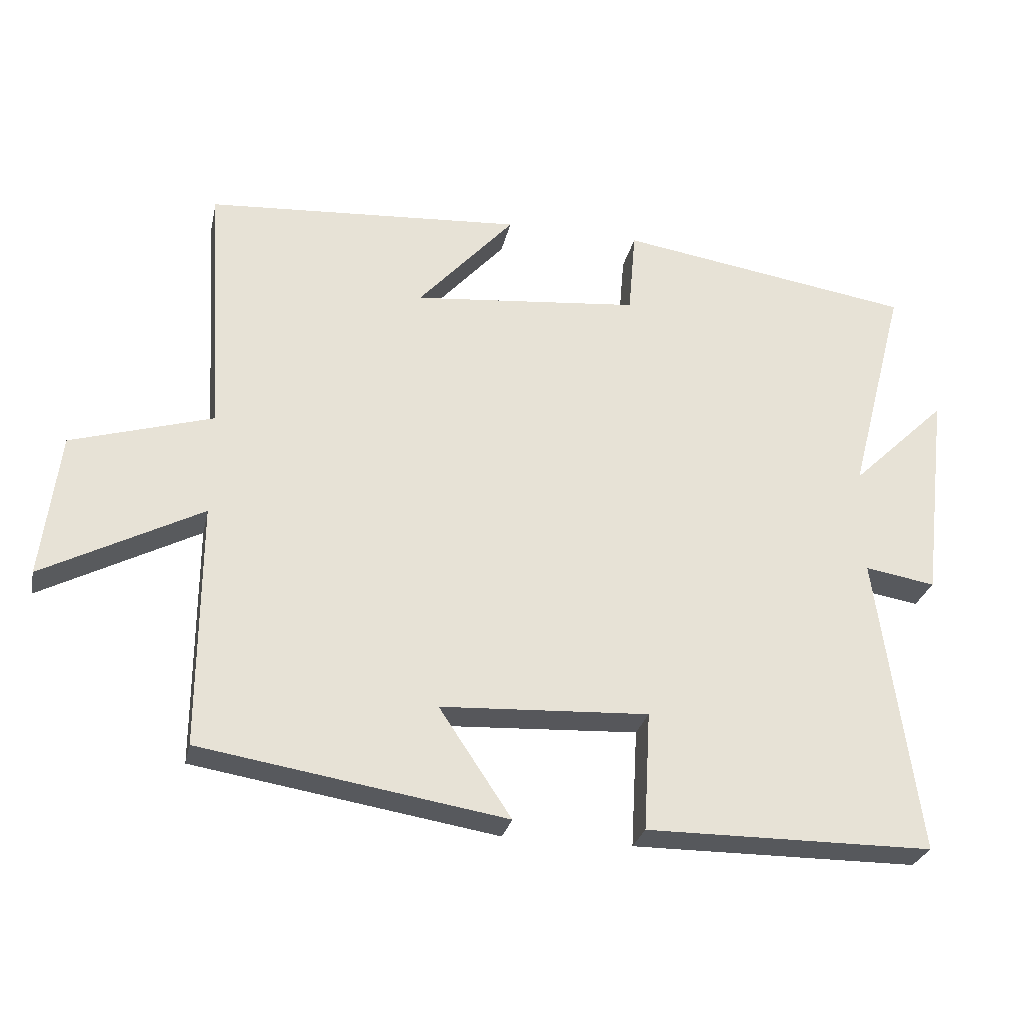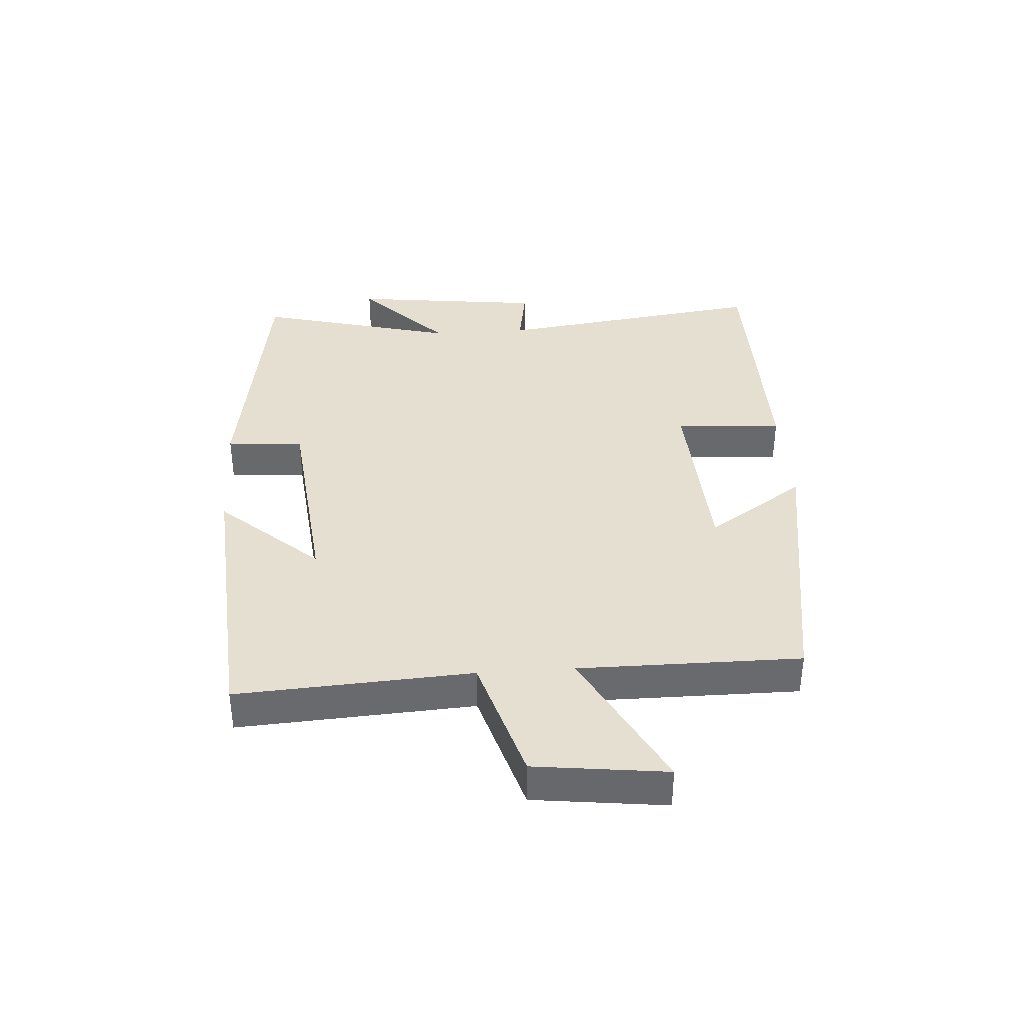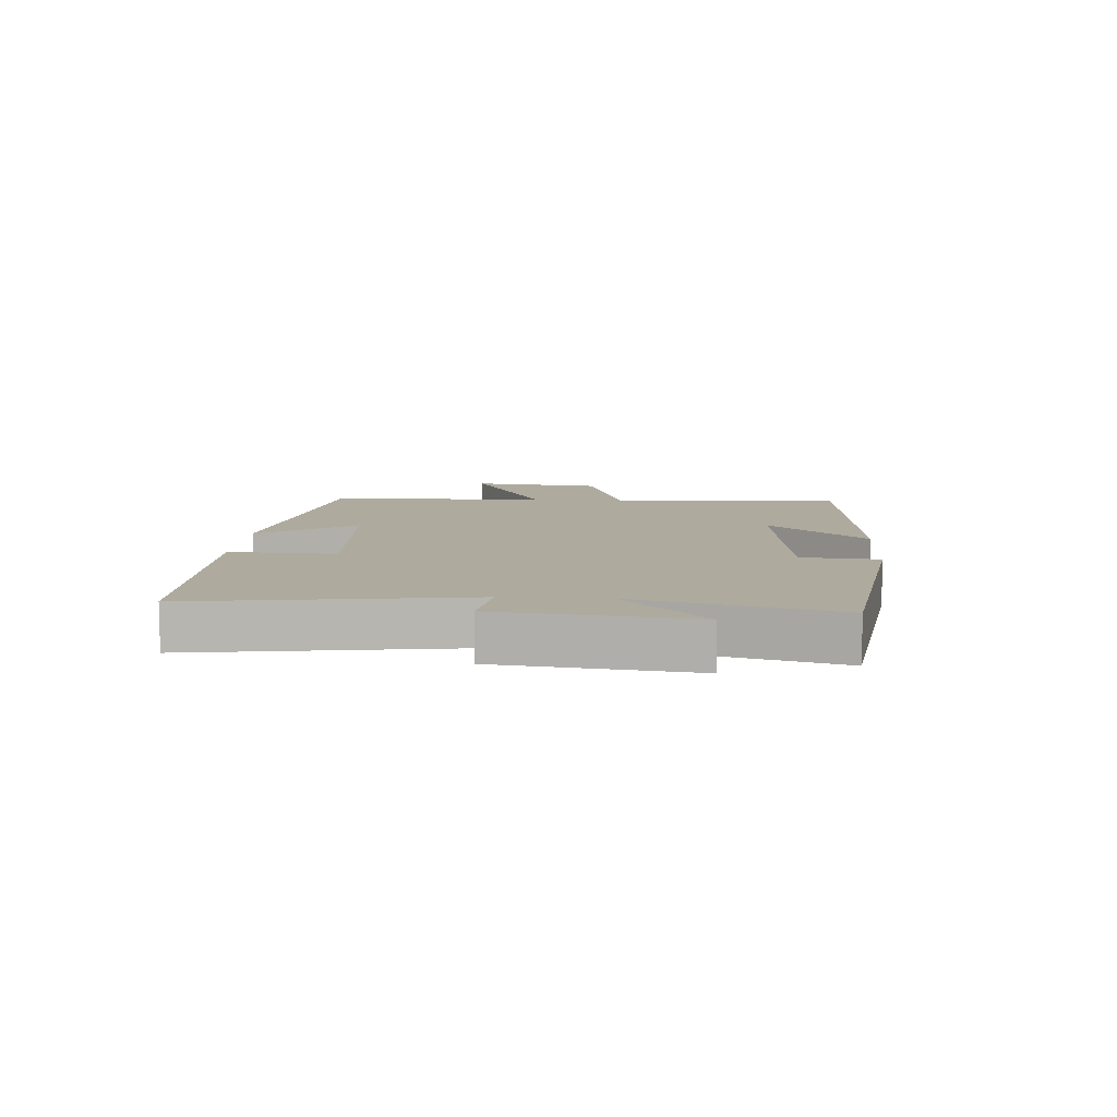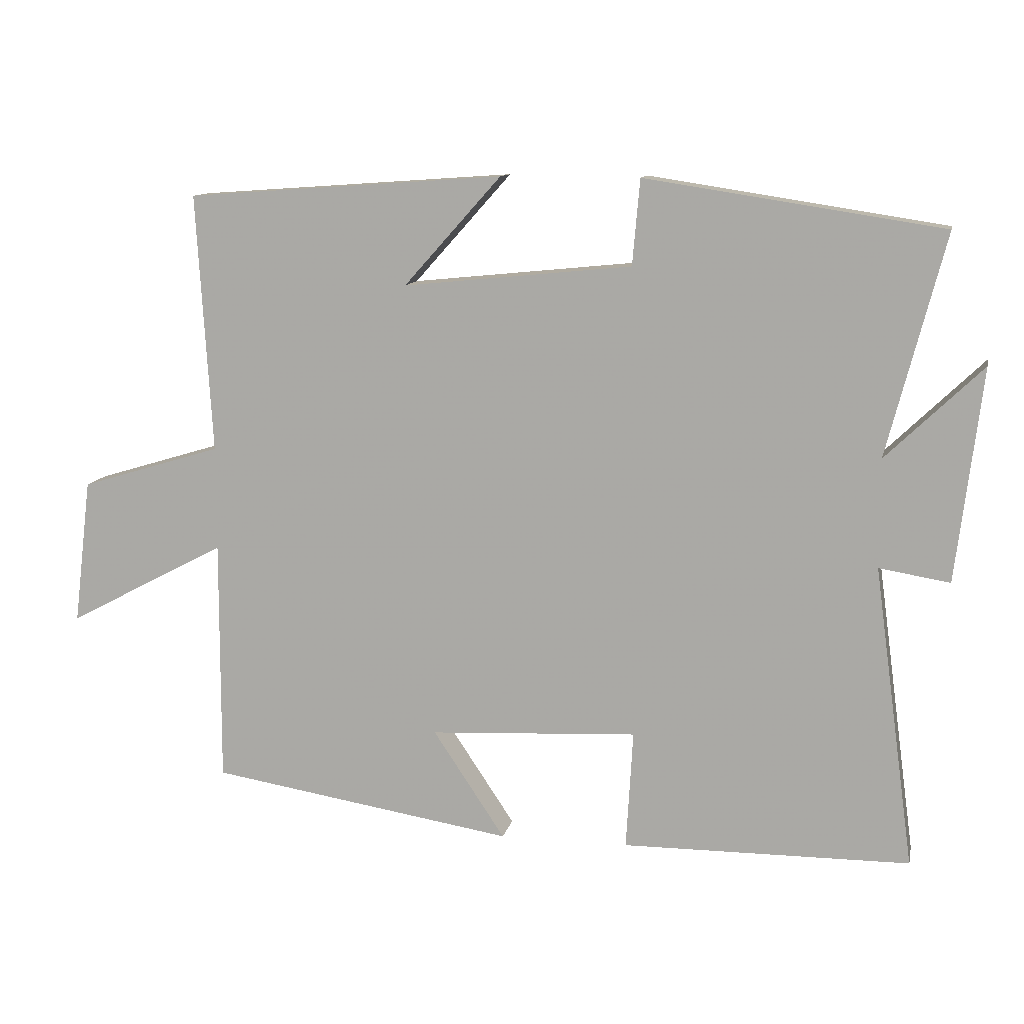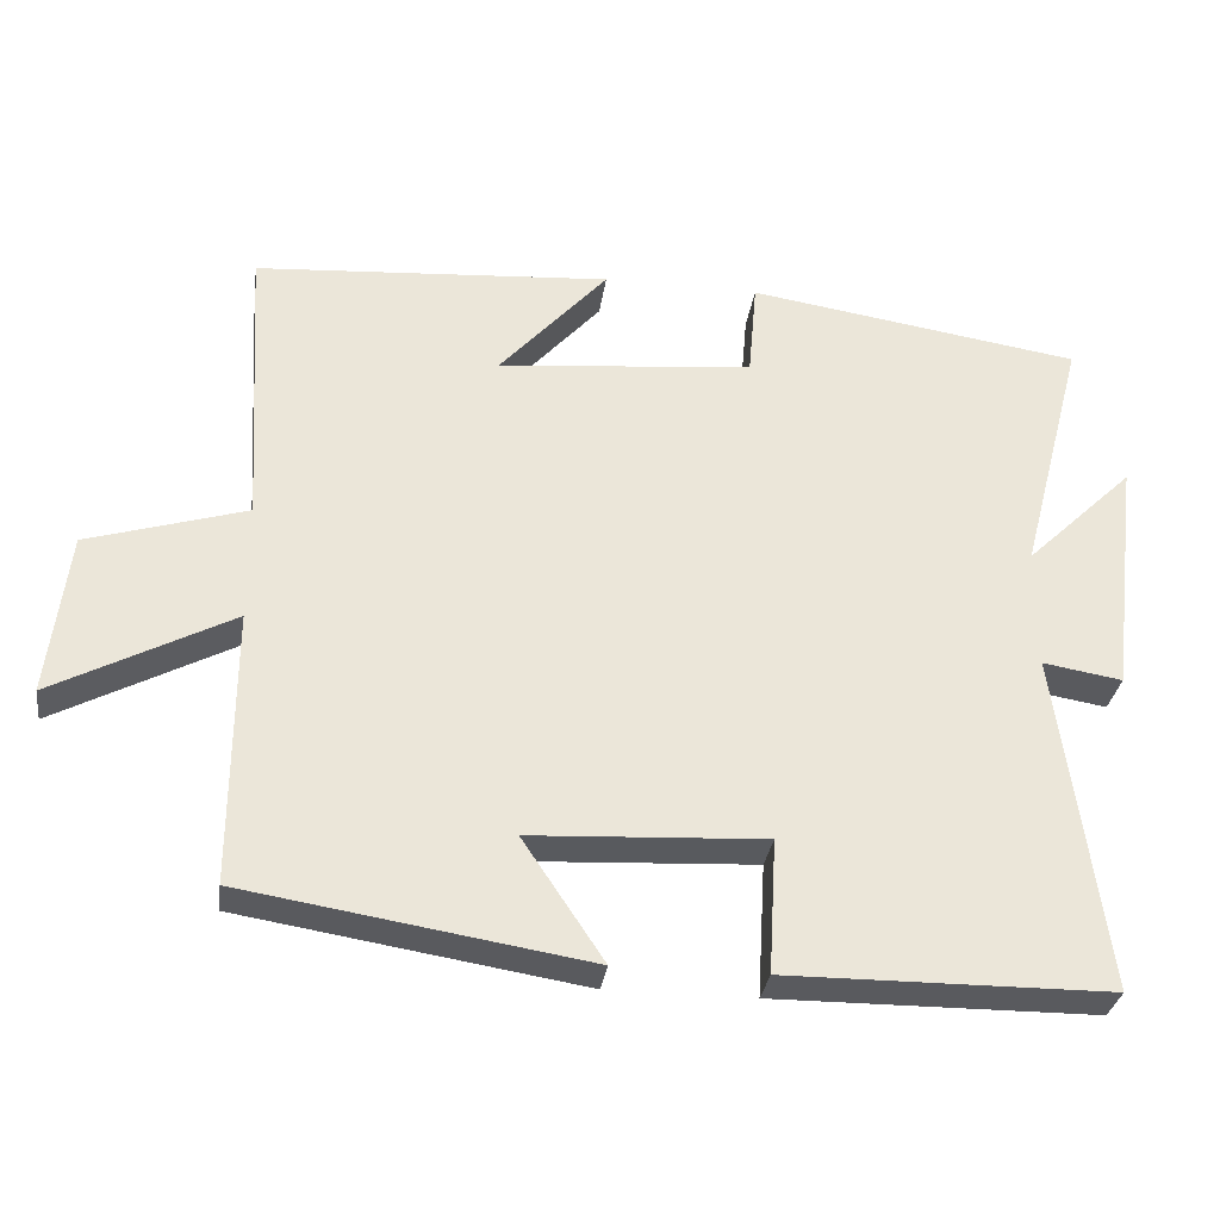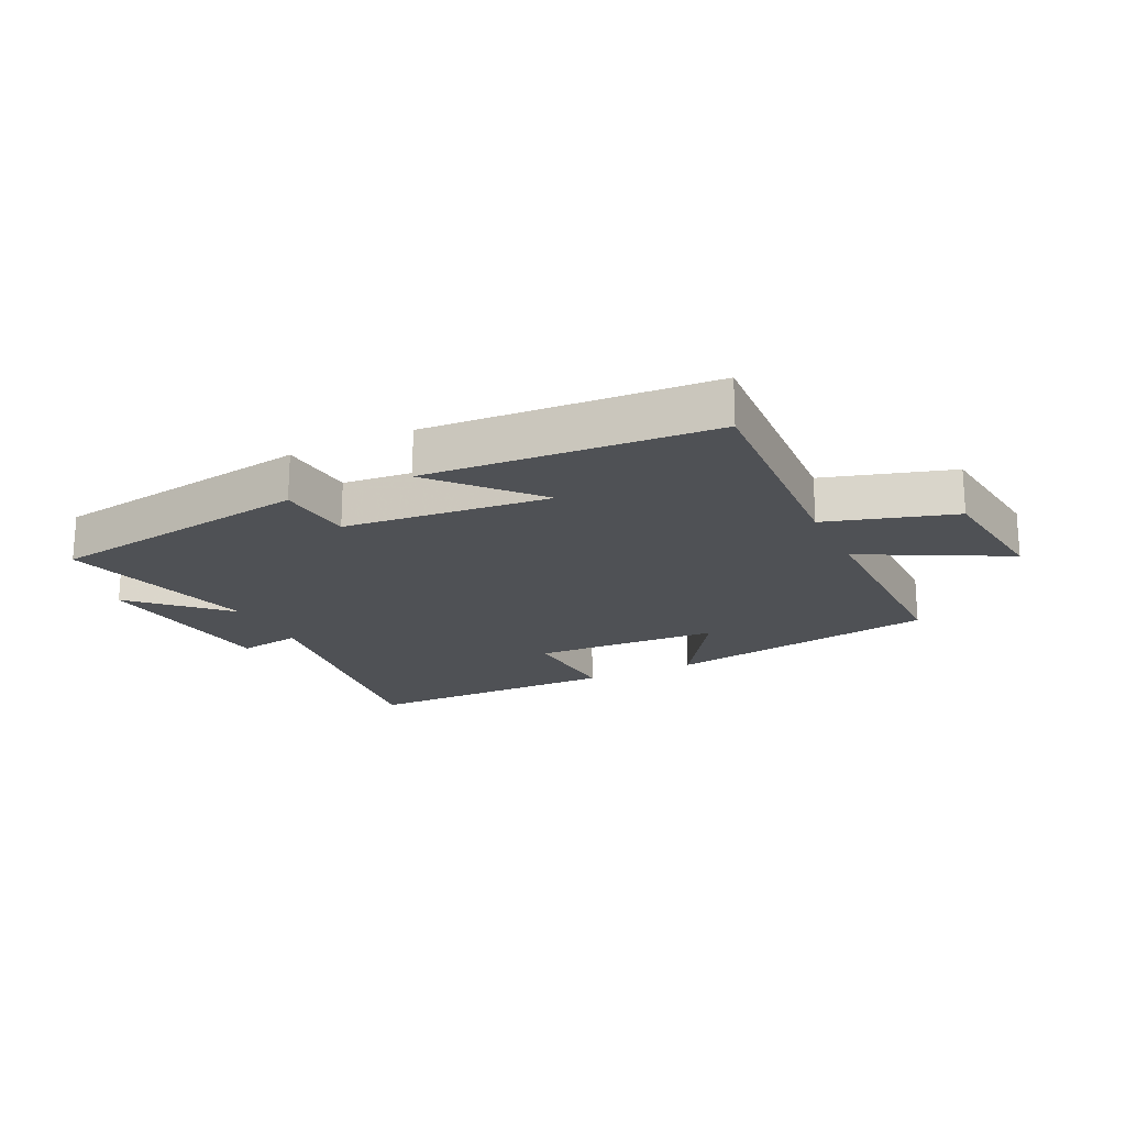
<metadata>
{"format":"obj","ext":"obj","renderer":"f3d","projection":"perspective","resolution":1024,"background":"white","views":[{"elev":-28.1,"azim":167.7,"up":"+Z"},{"elev":37.3,"azim":86.1,"up":"+Y"},{"elev":9.2,"azim":-86.5,"up":"+Y"},{"elev":11.4,"azim":-168.2,"up":"+Z"},{"elev":-31.4,"azim":172.0,"up":"+Z"},{"elev":-19.7,"azim":25.9,"up":"+Y"}]}
</metadata>
<code>
v -0.585 0.07 0.433
v -0.148 0.07 0.5
v -0.137 0.07 0.374
v 0.199 0.07 0.34
v 0.056 0.07 0.5
v 0.523 0.07 0.467
v 0.5 0.07 0.086
v 0.708 0.07 0.023
v 0.734 0.07 -0.191
v 0.5 0.07 -0.068
v 0.501 0.07 -0.428
v 0.053 0.07 -0.5
v 0.159 0.07 -0.341
v -0.147 0.07 -0.325
v -0.137 0.07 -0.5
v -0.56 0.07 -0.497
v -0.5 0.07 -0.053
v -0.604 0.07 -0.07
v -0.642 0.07 0.244
v -0.5 0.07 0.107
v -0.585 0 0.433
v -0.148 0 0.5
v -0.137 0 0.374
v 0.199 0 0.34
v 0.056 0 0.5
v 0.523 0 0.467
v 0.5 0 0.086
v 0.708 0 0.023
v 0.734 0 -0.191
v 0.5 0 -0.068
v 0.501 0 -0.428
v 0.053 0 -0.5
v 0.159 0 -0.341
v -0.147 0 -0.325
v -0.137 0 -0.5
v -0.56 0 -0.497
v -0.5 0 -0.053
v -0.604 0 -0.07
v -0.642 0 0.244
v -0.5 0 0.107
f 17 18 19 20
f 14 15 16 17
f 13 14 17 20
f 10 11 12 13
f 10 13 20 1
f 7 8 9 10
f 4 5 6 7
f 3 4 7 10
f 1 2 3
f 1 3 10
f 40 39 38 37
f 37 36 35 34
f 40 37 34 33
f 33 32 31 30
f 21 40 33 30
f 30 29 28 27
f 27 26 25 24
f 30 27 24 23
f 23 22 21
f 30 23 21
f 1 21 22 2
f 2 22 23 3
f 3 23 24 4
f 4 24 25 5
f 5 25 26 6
f 6 26 27 7
f 7 27 28 8
f 8 28 29 9
f 9 29 30 10
f 10 30 31 11
f 11 31 32 12
f 12 32 33 13
f 13 33 34 14
f 14 34 35 15
f 15 35 36 16
f 16 36 37 17
f 17 37 38 18
f 18 38 39 19
f 19 39 40 20
f 20 40 21 1

</code>
